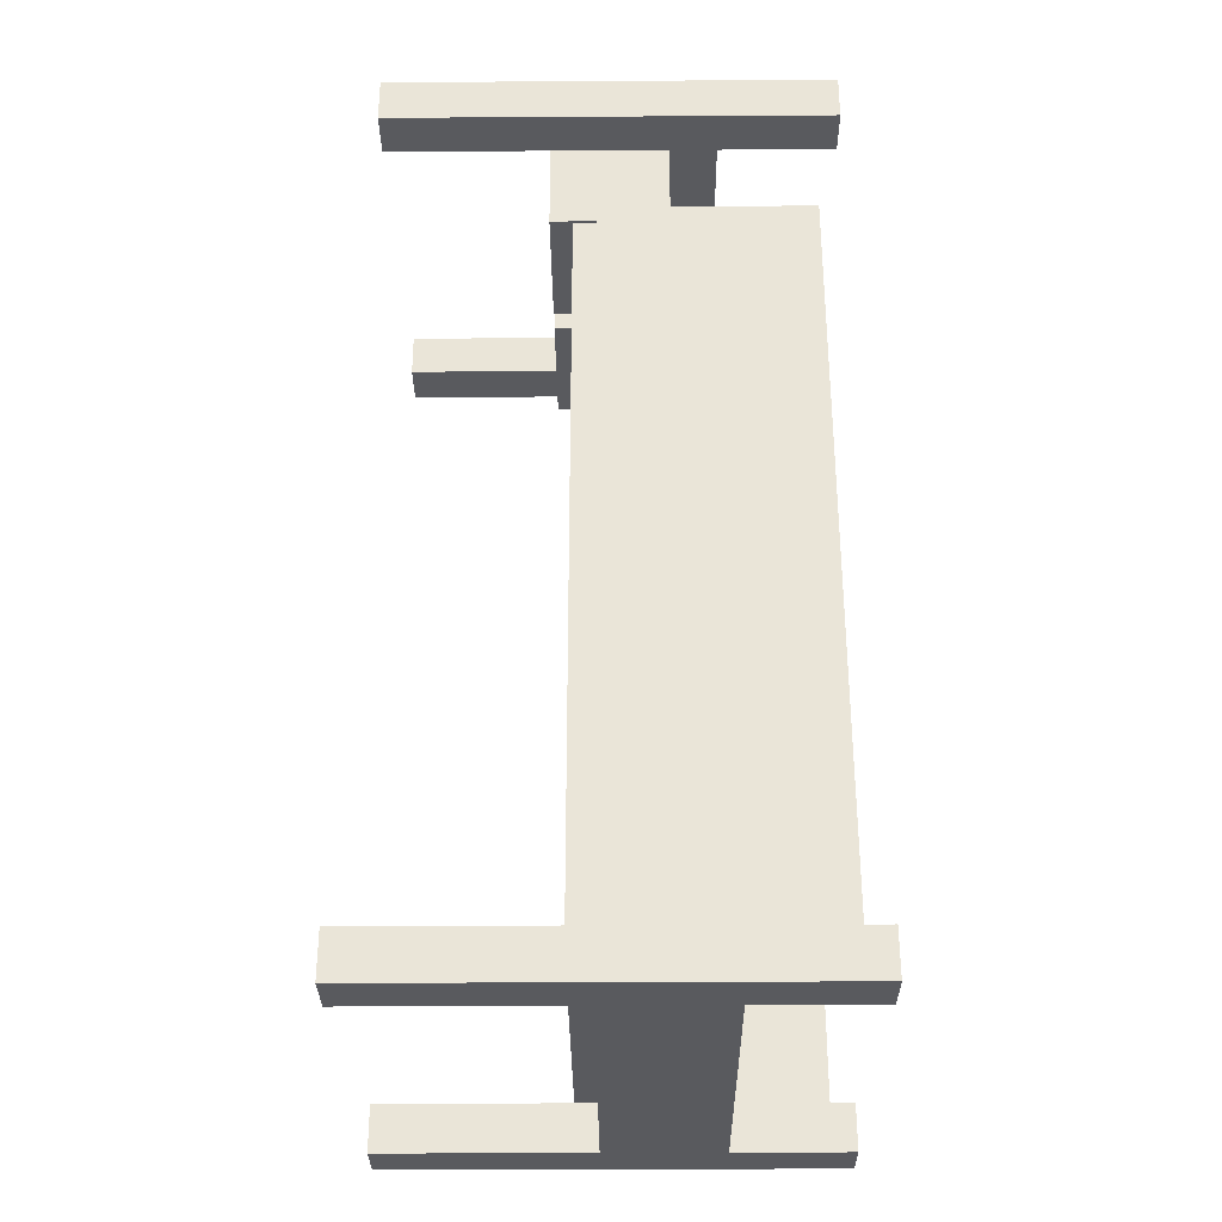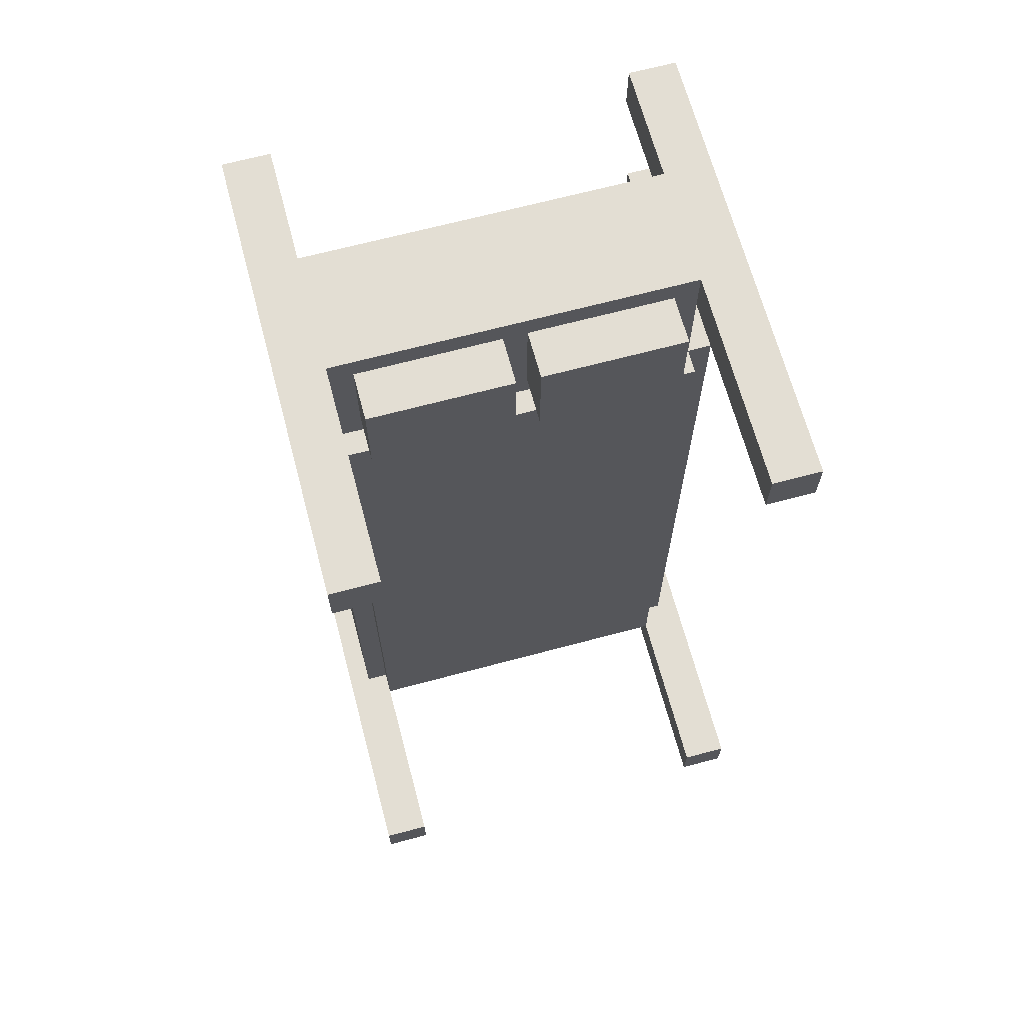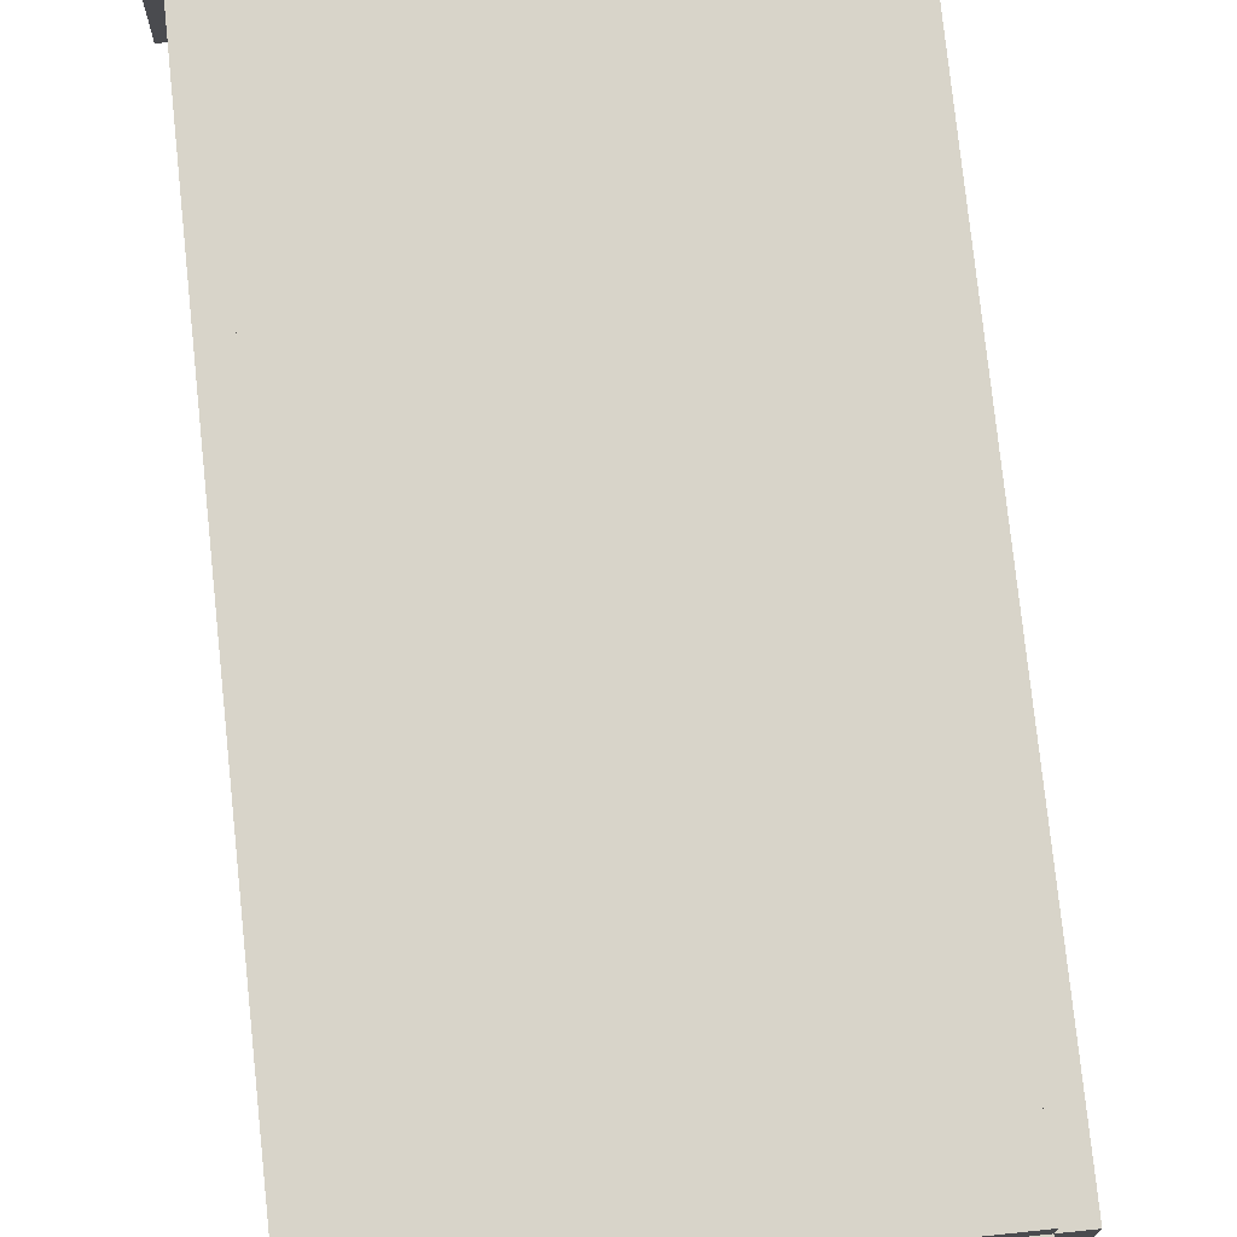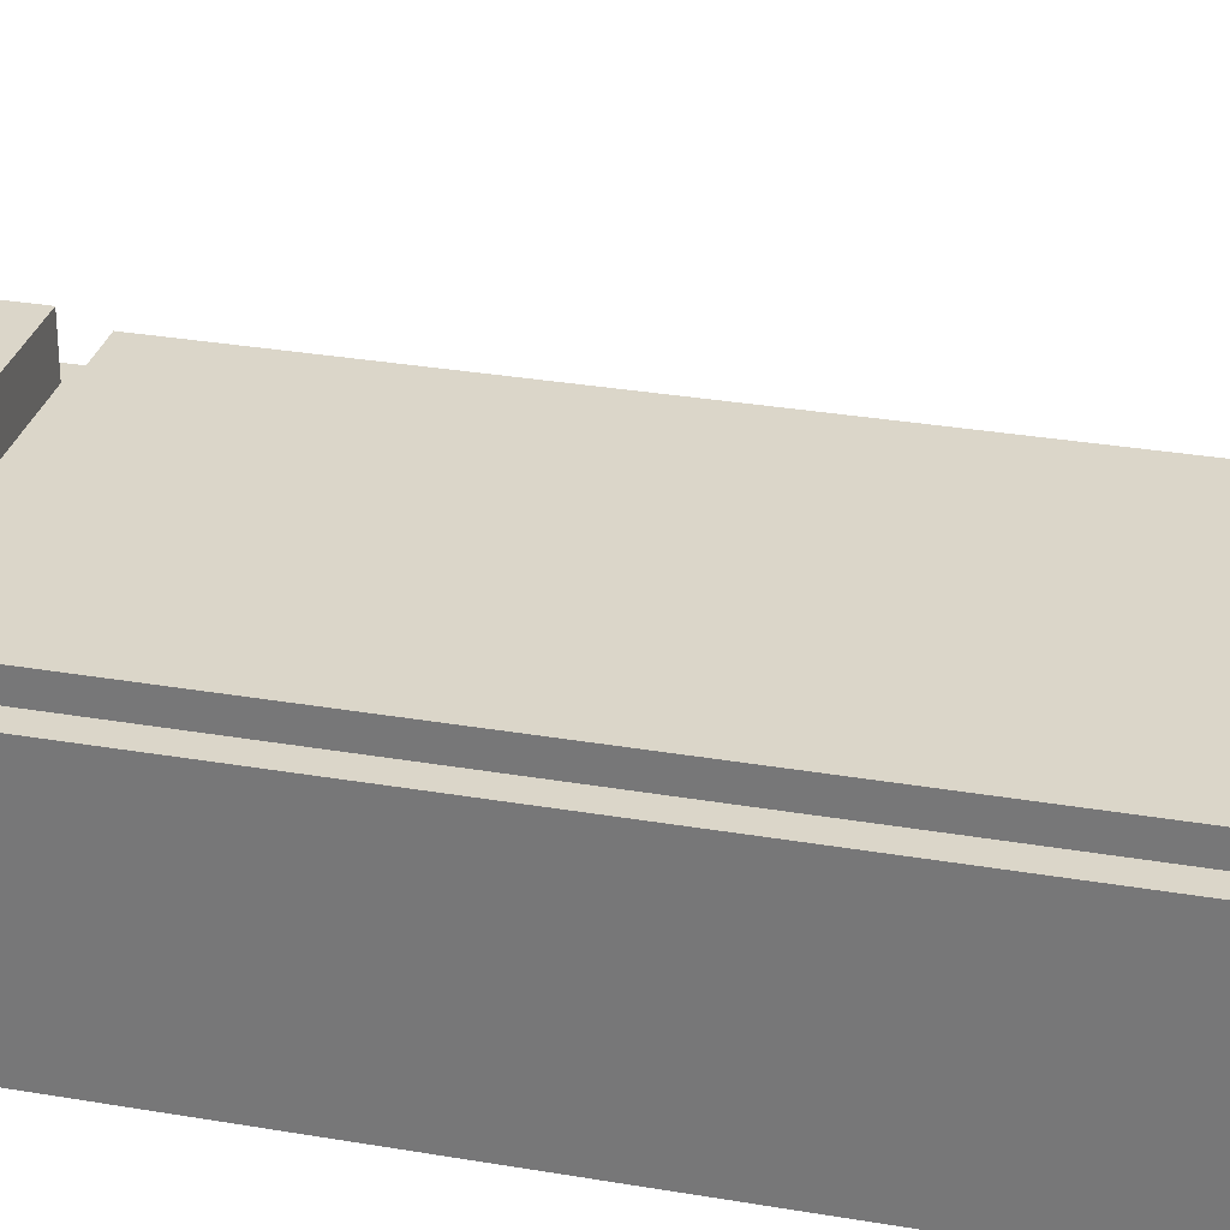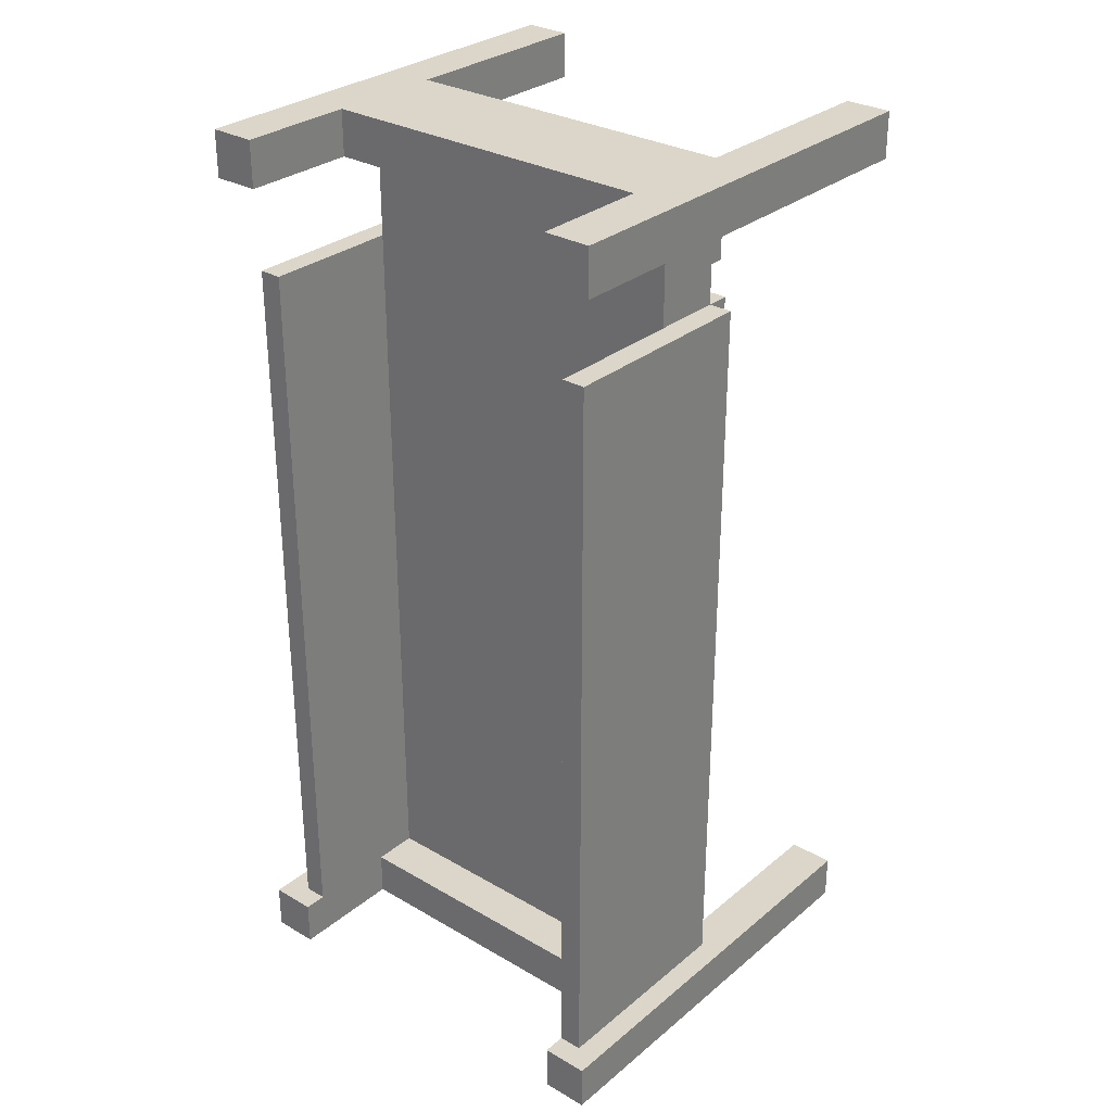
<metadata>
{"format":"obj","ext":"obj","renderer":"f3d","projection":"perspective","resolution":1024,"background":"white","views":[{"elev":-31.7,"azim":-89.5,"up":"+Z"},{"elev":67.3,"azim":165.0,"up":"+Z"},{"elev":75.7,"azim":-6.0,"up":"+Y"},{"elev":30.1,"azim":104.1,"up":"+Y"},{"elev":30.1,"azim":40.2,"up":"+Z"}]}
</metadata>
<code>
o
v -2 0 2
v -2 0 1.8
v -2 0 -1.8
v -2 0 -2
v -2 1.9 2
v -2 1.9 1.8
v -2 1.9 -1.8
v -2 1.9 -2
v -1.9 0.1 1.4
v -1.9 0.1 -0.5
v -1.9 0.1 -1
v -1.9 0.1 -1.8
v -1.9 1 1.4
v -1.9 1 -0.5
v -1.9 1 -1
v -1.9 1 -1.8
v -1.8 0.7 1.8
v -1.8 0.7 1.4
v -1.8 1 1.8
v -1.8 1 1.4
v -1.8 1 -0.5
v -1.8 1 -1
v -1.8 1 -1.8
v -1.8 1.1 1.4
v -1.8 1.1 -0.5
v -1.8 1.1 -1
v -1.8 1.1 -1.8
v -1.7 1 1.9
v -1.7 1 1.5
v -1.7 1.2 1.9
v -1.7 1.2 1.5
v -1 1 1.9
v -1 1 1.5
v -1 1.2 1.9
v -1 1.2 1.5
v -0.3 0 2
v -0.3 0 1.8
v -0.3 0 -1.8
v -0.3 0 -2
v -0.3 0.1 1.4
v -0.3 0.1 -0.5
v -0.3 0.1 -1
v -0.3 0.1 -1.8
v -0.3 0.5 2
v -0.3 0.5 1.8
v -0.3 0.5 -1.8
v -0.3 0.5 -2
v -0.3 0.7 1.4
v -0.3 0.7 -0.5
v -0.3 0.7 -1
v -0.3 0.7 -1.8
v -0.3 1 2
v -0.3 1 1.8
v -0.3 1 -1.8
v -0.3 1 -2
v -0.3 1.1 -1.8
v -0.3 1.9 2
v -0.3 1.9 1.8
v -0.3 1.9 -1.8
v -0.3 1.9 -2
v -1.8 0 2
v -1.8 0 1.8
v -1.8 0 -1.8
v -1.8 0 -2
v -1.8 0.1 1.4
v -1.8 0.1 -0.5
v -1.8 0.1 -1
v -1.8 0.1 -1.8
v -1.8 0.5 2
v -1.8 0.5 1.8
v -1.8 0.5 -1.8
v -1.8 0.5 -2
v -1.8 0.7 1.4
v -1.8 0.7 -0.5
v -1.8 0.7 -1
v -1.8 0.7 -1.8
v -1.8 1 2
v -1.8 1 1.8
v -1.8 1 -1.8
v -1.8 1 -2
v -1.8 1.1 -1.8
v -1.8 1.9 2
v -1.8 1.9 1.8
v -1.8 1.9 -1.8
v -1.8 1.9 -2
v -1.1 1 1.9
v -1.1 1 1.5
v -1.1 1.2 1.9
v -1.1 1.2 1.5
v -0.4 1 1.9
v -0.4 1 1.5
v -0.4 1.2 1.9
v -0.4 1.2 1.5
v -0.3 0.7 1.8
v -0.3 0.7 1.4
v -0.3 1 1.8
v -0.3 1 1.4
v -0.3 1 -0.5
v -0.3 1 -1
v -0.3 1 -1.8
v -0.3 1.1 1.4
v -0.3 1.1 -0.5
v -0.3 1.1 -1
v -0.3 1.1 -1.8
v -0.2 0.1 1.4
v -0.2 0.1 -0.5
v -0.2 0.1 -1
v -0.2 0.1 -1.8
v -0.2 1 1.4
v -0.2 1 -0.5
v -0.2 1 -1
v -0.2 1 -1.8
v -0.1 0 2
v -0.1 0 1.8
v -0.1 0 -1.8
v -0.1 0 -2
v -0.1 1.9 2
v -0.1 1.9 1.8
v -0.1 1.9 -1.8
v -0.1 1.9 -2
v -2 0 2
v -2 1.9 2
v -1.8 0 2
v -1.8 0.5 2
v -1.8 0.7 2
v -1.8 1 2
v -1.8 1.9 2
v -0.3 0 2
v -0.3 0.5 2
v -0.3 0.7 2
v -0.3 1 2
v -0.3 1.9 2
v -0.1 0 2
v -0.1 1.9 2
v -1.7 1 1.9
v -1.7 1.2 1.9
v -1.1 1 1.9
v -1.1 1.2 1.9
v -1 1 1.9
v -1 1.2 1.9
v -0.4 1 1.9
v -0.4 1.2 1.9
v -1.9 0.1 1.4
v -1.9 1 1.4
v -1.8 0.1 1.4
v -1.8 0.7 1.4
v -1.8 1 1.4
v -1.8 1.1 1.4
v -0.3 0.1 1.4
v -0.3 0.7 1.4
v -0.3 1 1.4
v -0.3 1.1 1.4
v -0.2 0.1 1.4
v -0.2 1 1.4
v -2 0 -1.8
v -2 1.9 -1.8
v -1.9 0.1 -1.8
v -1.9 1 -1.8
v -1.8 0 -1.8
v -1.8 0.1 -1.8
v -1.8 0.5 -1.8
v -1.8 0.7 -1.8
v -1.8 1 -1.8
v -1.8 1.1 -1.8
v -1.8 1.9 -1.8
v -0.3 0 -1.8
v -0.3 0.1 -1.8
v -0.3 0.5 -1.8
v -0.3 0.7 -1.8
v -0.3 1 -1.8
v -0.3 1.1 -1.8
v -0.3 1.9 -1.8
v -0.2 0.1 -1.8
v -0.2 1 -1.8
v -0.1 0 -1.8
v -0.1 1.9 -1.8
v -2 0 1.8
v -2 1.9 1.8
v -1.8 0 1.8
v -1.8 0.5 1.8
v -1.8 0.7 1.8
v -1.8 1 1.8
v -1.8 1.9 1.8
v -0.3 0 1.8
v -0.3 0.5 1.8
v -0.3 0.7 1.8
v -0.3 1 1.8
v -0.3 1.9 1.8
v -0.1 0 1.8
v -0.1 1.9 1.8
v -1.7 1 1.5
v -1.7 1.2 1.5
v -1.1 1 1.5
v -1.1 1.2 1.5
v -1 1 1.5
v -1 1.2 1.5
v -0.4 1 1.5
v -0.4 1.2 1.5
v -1.8 1 -1.8
v -1.8 1.1 -1.8
v -0.3 1 -1.8
v -0.3 1.1 -1.8
v -2 0 -2
v -2 1.9 -2
v -1.8 0 -2
v -1.8 0.5 -2
v -1.8 0.7 -2
v -1.8 1 -2
v -1.8 1.9 -2
v -0.3 0 -2
v -0.3 0.5 -2
v -0.3 0.7 -2
v -0.3 1 -2
v -0.3 1.9 -2
v -0.1 0 -2
v -0.1 1.9 -2
v -2 0 2
v -1.8 0 2
v -0.3 0 2
v -0.1 0 2
v -2 0 1.8
v -1.8 0 1.8
v -0.3 0 1.8
v -0.1 0 1.8
v -2 0 -1.8
v -1.8 0 -1.8
v -0.3 0 -1.8
v -0.1 0 -1.8
v -2 0 -2
v -1.8 0 -2
v -0.3 0 -2
v -0.1 0 -2
v -1.9 0.1 1.4
v -1.8 0.1 1.4
v -0.3 0.1 1.4
v -0.2 0.1 1.4
v -1.9 0.1 -0.5
v -1.8 0.1 -0.5
v -0.3 0.1 -0.5
v -0.2 0.1 -0.5
v -1.9 0.1 -1
v -1.8 0.1 -1
v -0.3 0.1 -1
v -0.2 0.1 -1
v -1.9 0.1 -1.8
v -1.8 0.1 -1.8
v -0.3 0.1 -1.8
v -0.2 0.1 -1.8
v -1.8 0.5 2
v -0.3 0.5 2
v -1.8 0.5 1.8
v -0.3 0.5 1.8
v -1.8 0.5 -1.8
v -0.3 0.5 -1.8
v -1.8 0.5 -2
v -0.3 0.5 -2
v -1.8 0.7 1.8
v -0.3 0.7 1.8
v -1.8 0.7 1.4
v -0.3 0.7 1.4
v -1.8 0.7 -0.5
v -0.3 0.7 -0.5
v -1.8 0.7 -1
v -0.3 0.7 -1
v -1.8 0.7 -1.8
v -0.3 0.7 -1.8
v -1.8 1 2
v -0.3 1 2
v -1.7 1 1.9
v -1.1 1 1.9
v -1 1 1.9
v -0.4 1 1.9
v -1.8 1 1.8
v -0.3 1 1.8
v -1.7 1 1.5
v -1.1 1 1.5
v -1 1 1.5
v -0.4 1 1.5
v -1.9 1 1.4
v -1.8 1 1.4
v -0.3 1 1.4
v -0.2 1 1.4
v -1.9 1 -0.5
v -1.8 1 -0.5
v -0.3 1 -0.5
v -0.2 1 -0.5
v -1.9 1 -1
v -1.8 1 -1
v -0.3 1 -1
v -0.2 1 -1
v -1.9 1 -1.8
v -1.8 1 -1.8
v -0.3 1 -1.8
v -0.2 1 -1.8
v -1.8 1 -2
v -0.3 1 -2
v -1.8 1.1 1.4
v -0.3 1.1 1.4
v -1.5 1.1 0.8
v -1.1 1.1 0.8
v -1 1.1 0.8
v -0.6 1.1 0.8
v -1.6 1.1 0.7
v -1.5 1.1 0.7
v -1.3 1.1 0.7
v -1.1 1.1 0.7
v -1 1.1 0.7
v -0.9 1.1 0.7
v -0.6 1.1 0.7
v -0.5 1.1 0.7
v -1.6 1.1 0.6
v -1.5 1.1 0.6
v -1.4 1.1 0.6
v -1.3 1.1 0.6
v -1.2 1.1 0.6
v -1 1.1 0.6
v -0.9 1.1 0.6
v -0.6 1.1 0.6
v -0.5 1.1 0.6
v -1.7 1.1 0.5
v -1.6 1.1 0.5
v -1.5 1.1 0.5
v -1.4 1.1 0.5
v -1.3 1.1 0.5
v -1.2 1.1 0.5
v -1.1 1.1 0.5
v -0.7 1.1 0.5
v -0.6 1.1 0.5
v -1.4 1.1 0.4
v -1.3 1.1 0.4
v -1.1 1.1 0.4
v -0.9 1.1 0.4
v -1.7 1.1 0.3
v -1.6 1.1 0.3
v -1.3 1.1 0.3
v -1.2 1.1 0.3
v -0.9 1.1 0.3
v -0.7 1.1 0.3
v -1.6 1.1 0.2
v -1.4 1.1 0.2
v -0.6 1.1 0.2
v -0.5 1.1 0.2
v -1.4 1.1 0.1
v -1.2 1.1 0.1
v -1 1.1 0.1
v -0.8 1.1 0.1
v -0.6 1.1 0.1
v -0.5 1.1 0.1
v -0.4 1.1 0.1
v -1.2 1.1 -2.384e-07
v -1 1.1 -2.384e-07
v -0.9 1.1 -2.384e-07
v -0.8 1.1 -2.384e-07
v -0.9 1.1 -0.1
v -0.7 1.1 -0.1
v -0.5 1.1 -0.1
v -0.4 1.1 -0.1
v -1.6 1.1 -0.2
v -1.5 1.1 -0.2
v -0.7 1.1 -0.2
v -0.6 1.1 -0.2
v -0.5 1.1 -0.2
v -1.5 1.1 -0.3
v -0.6 1.1 -0.3
v -1.8 1.1 -0.5
v -0.3 1.1 -0.5
v -1.8 1.1 -1
v -0.3 1.1 -1
v -1.8 1.1 -1.8
v -0.3 1.1 -1.8
v -1.7 1.2 1.9
v -1.1 1.2 1.9
v -1 1.2 1.9
v -0.4 1.2 1.9
v -1.7 1.2 1.5
v -1.1 1.2 1.5
v -1 1.2 1.5
v -0.4 1.2 1.5
v -2 1.9 2
v -1.8 1.9 2
v -0.3 1.9 2
v -0.1 1.9 2
v -2 1.9 1.8
v -1.8 1.9 1.8
v -0.3 1.9 1.8
v -0.1 1.9 1.8
v -2 1.9 -1.8
v -1.8 1.9 -1.8
v -0.3 1.9 -1.8
v -0.1 1.9 -1.8
v -2 1.9 -2
v -1.8 1.9 -2
v -0.3 1.9 -2
v -0.1 1.9 -2
f 5 2 1
f 6 2 5
f 7 4 3
f 8 4 7
f 13 10 9
f 14 11 10
f 14 10 13
f 15 12 11
f 15 11 14
f 16 12 15
f 19 18 17
f 20 18 19
f 24 21 20
f 25 22 21
f 25 21 24
f 26 23 22
f 26 22 25
f 27 23 26
f 30 29 28
f 31 29 30
f 34 33 32
f 35 33 34
f 43 39 38
f 44 37 36
f 45 37 44
f 46 43 42
f 46 39 43
f 47 39 46
f 48 41 40
f 49 42 41
f 49 41 48
f 50 46 42
f 50 42 49
f 51 46 50
f 56 55 54
f 57 53 52
f 58 53 57
f 59 55 56
f 60 55 59
f 63 64 68
f 61 62 69
f 69 62 70
f 67 68 71
f 68 64 71
f 71 64 72
f 65 66 73
f 66 67 74
f 73 66 74
f 67 71 75
f 74 67 75
f 75 71 76
f 79 80 81
f 77 78 82
f 82 78 83
f 81 80 84
f 84 80 85
f 86 87 88
f 88 87 89
f 90 91 92
f 92 91 93
f 94 95 96
f 96 95 97
f 97 98 101
f 98 99 102
f 101 98 102
f 99 100 103
f 102 99 103
f 103 100 104
f 105 106 109
f 106 107 110
f 109 106 110
f 107 108 111
f 110 107 111
f 111 108 112
f 113 114 117
f 117 114 118
f 115 116 119
f 119 116 120
f 123 122 121
f 124 122 123
f 125 122 124
f 126 122 125
f 127 122 126
f 129 125 124
f 130 126 125
f 130 125 129
f 131 126 130
f 133 129 128
f 133 132 131
f 133 131 130
f 133 130 129
f 134 132 133
f 137 136 135
f 138 136 137
f 141 140 139
f 142 140 141
f 145 144 143
f 146 144 145
f 147 144 146
f 151 148 147
f 152 148 151
f 153 150 149
f 153 151 150
f 154 151 153
f 157 156 155
f 158 156 157
f 159 157 155
f 160 157 159
f 163 156 158
f 164 156 163
f 165 156 164
f 168 162 161
f 169 162 168
f 173 167 166
f 174 172 171
f 174 171 170
f 175 173 166
f 175 174 173
f 176 172 174
f 176 174 175
f 177 178 179
f 179 178 180
f 180 178 181
f 181 178 182
f 182 178 183
f 180 181 185
f 185 181 186
f 184 185 189
f 187 188 189
f 186 187 189
f 185 186 189
f 189 188 190
f 191 192 193
f 193 192 194
f 195 196 197
f 197 196 198
f 199 200 201
f 201 200 202
f 203 204 205
f 205 204 206
f 206 204 207
f 207 204 208
f 208 204 209
f 206 207 211
f 207 208 212
f 211 207 212
f 212 208 213
f 210 211 215
f 213 214 215
f 212 213 215
f 211 212 215
f 215 214 216
f 221 218 217
f 222 218 221
f 223 220 219
f 224 220 223
f 229 226 225
f 230 226 229
f 231 228 227
f 232 228 231
f 237 234 233
f 238 234 237
f 239 236 235
f 240 236 239
f 241 238 237
f 242 238 241
f 243 240 239
f 244 240 243
f 245 242 241
f 246 242 245
f 247 244 243
f 248 244 247
f 251 250 249
f 252 250 251
f 255 254 253
f 256 254 255
f 259 258 257
f 260 258 259
f 261 260 259
f 262 260 261
f 263 262 261
f 264 262 263
f 265 264 263
f 266 264 265
f 267 268 269
f 269 268 270
f 270 268 271
f 271 268 272
f 267 269 273
f 272 268 274
f 273 269 275
f 270 271 276
f 276 271 277
f 272 274 278
f 273 275 280
f 277 278 280
f 276 277 280
f 275 276 280
f 278 274 281
f 280 278 281
f 279 280 283
f 283 280 284
f 281 282 285
f 285 282 286
f 283 284 287
f 287 284 288
f 285 286 289
f 289 286 290
f 287 288 291
f 291 288 292
f 289 290 293
f 293 290 294
f 292 293 295
f 295 293 296
f 297 298 299
f 299 298 300
f 300 298 301
f 301 298 302
f 297 299 303
f 299 300 304
f 303 299 304
f 304 300 305
f 300 301 306
f 305 300 306
f 301 302 307
f 306 301 307
f 307 302 308
f 302 298 309
f 308 302 309
f 309 298 310
f 297 303 311
f 303 304 311
f 304 305 312
f 311 304 312
f 312 305 313
f 305 306 314
f 313 305 314
f 306 307 314
f 314 307 315
f 307 308 316
f 315 307 316
f 309 310 317
f 316 308 317
f 308 309 317
f 317 310 318
f 310 298 319
f 318 310 319
f 297 311 320
f 311 312 321
f 320 311 321
f 312 313 322
f 321 312 322
f 313 314 323
f 322 313 323
f 314 315 324
f 323 314 324
f 317 318 325
f 324 315 325
f 315 316 325
f 316 317 325
f 325 318 326
f 326 318 327
f 318 319 328
f 327 318 328
f 322 323 329
f 323 324 329
f 320 321 329
f 325 326 329
f 324 325 329
f 321 322 329
f 329 326 330
f 326 327 331
f 330 326 331
f 331 327 332
f 297 320 333
f 329 330 333
f 320 329 333
f 333 330 334
f 331 332 335
f 334 330 335
f 330 331 335
f 335 332 336
f 332 327 337
f 336 332 337
f 327 328 338
f 337 327 338
f 335 336 339
f 333 334 339
f 334 335 339
f 339 336 340
f 328 319 341
f 336 337 341
f 338 328 341
f 337 338 341
f 319 298 342
f 341 319 342
f 340 336 343
f 339 340 343
f 336 341 344
f 343 336 344
f 344 341 345
f 345 341 346
f 341 342 347
f 346 341 347
f 342 298 348
f 347 342 348
f 348 298 349
f 343 344 350
f 344 345 350
f 345 346 351
f 350 345 351
f 351 346 352
f 346 347 353
f 352 346 353
f 348 349 353
f 347 348 353
f 351 352 354
f 350 351 354
f 352 353 354
f 353 349 355
f 354 353 355
f 355 349 356
f 349 298 357
f 356 349 357
f 350 354 358
f 343 350 358
f 339 343 358
f 354 355 358
f 333 339 358
f 358 355 359
f 355 356 360
f 359 355 360
f 360 356 361
f 356 357 362
f 361 356 362
f 360 361 363
f 358 359 363
f 359 360 363
f 361 362 364
f 363 361 364
f 358 363 365
f 297 333 365
f 363 364 365
f 333 358 365
f 357 298 366
f 365 364 366
f 362 357 366
f 364 362 366
f 365 366 367
f 367 366 368
f 367 368 369
f 369 368 370
f 371 372 375
f 375 372 376
f 373 374 377
f 377 374 378
f 379 380 383
f 383 380 384
f 381 382 385
f 385 382 386
f 387 388 391
f 391 388 392
f 389 390 393
f 393 390 394

</code>
